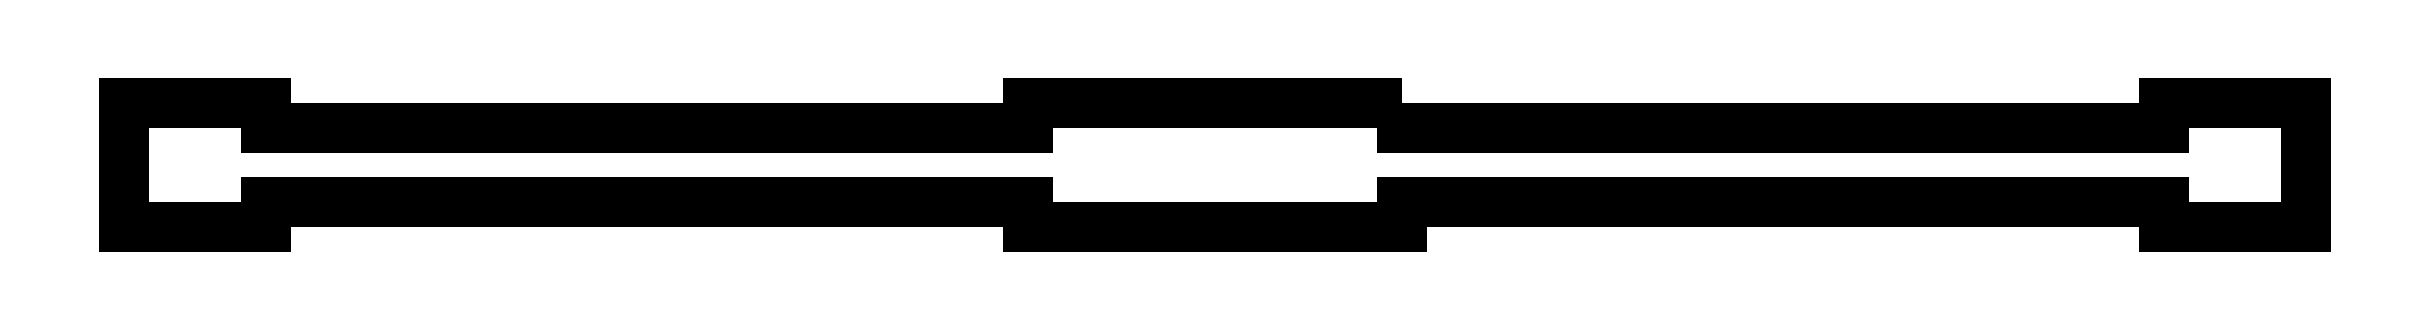
<metadata>
{"format":"dxf","ext":"dxf","renderer":"ezdxf+matplotlib","layout":"modelspace","background":"white","min_lineweight":24,"dpi":150}
</metadata>
<code>
0
SECTION
2
ENTITIES
0
LWPOLYLINE
8
0
90
20
70
1
43
0
10
129.4
20
2.35
10
129.4
20
-0.95
10
231.4
20
-0.95
10
231.4
20
2.35
10
250.4
20
2.35
10
250.4
20
-14.25
10
231.4
20
-14.25
10
231.4
20
-10.95
10
129.4
20
-10.95
10
129.4
20
-14.25
10
79.41
20
-14.25
10
79.41
20
-10.95
10
-22.59
20
-10.95
10
-22.59
20
-14.25
10
-41.59
20
-14.25
10
-41.59
20
2.35
10
-22.59
20
2.35
10
-22.59
20
-0.95
10
79.41
20
-0.95
10
79.41
20
2.35
0
ENDSEC
0
EOF

</code>
